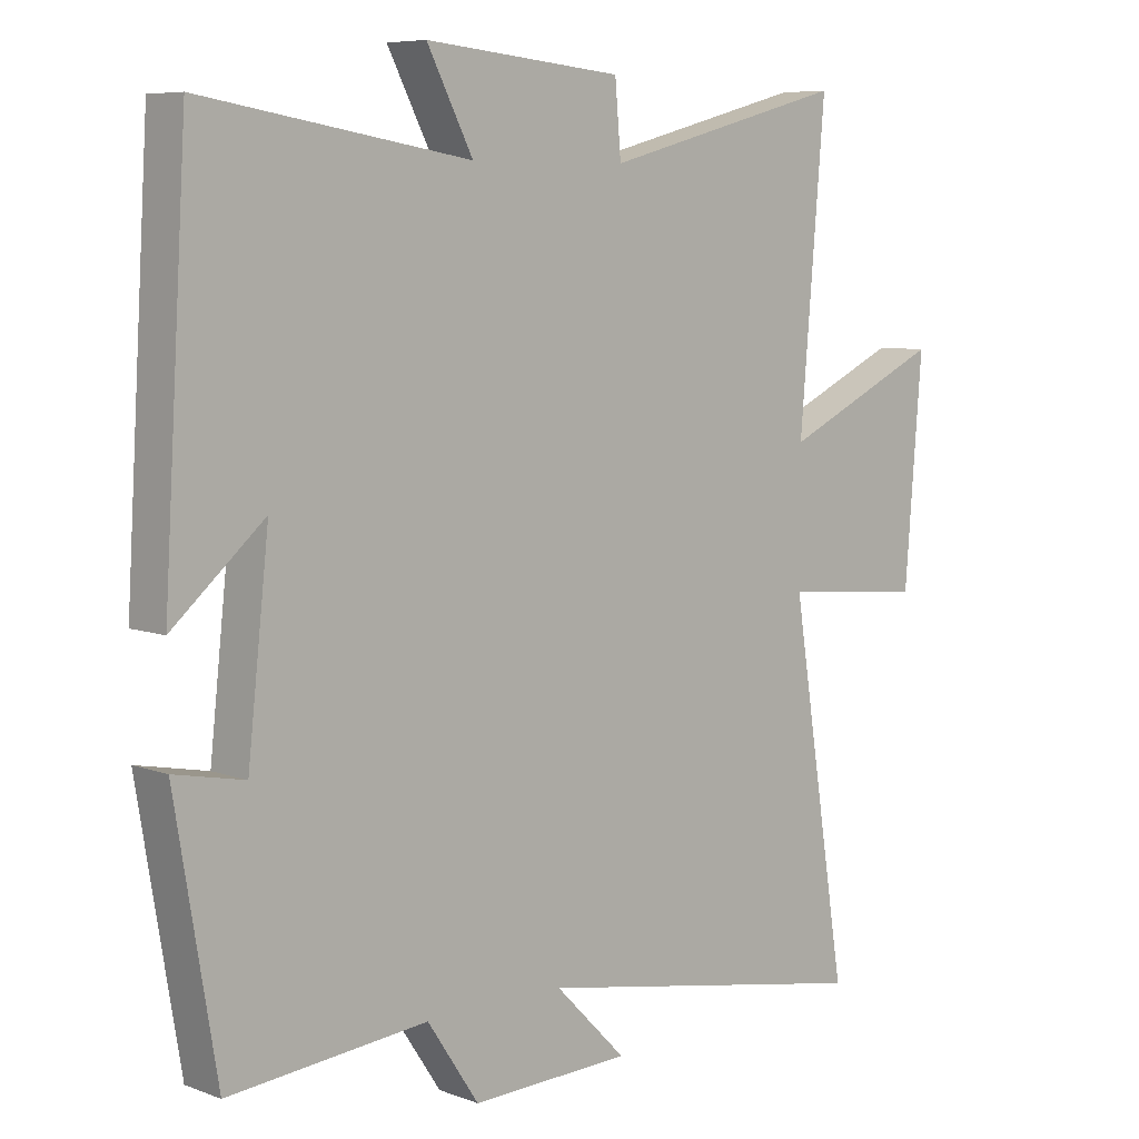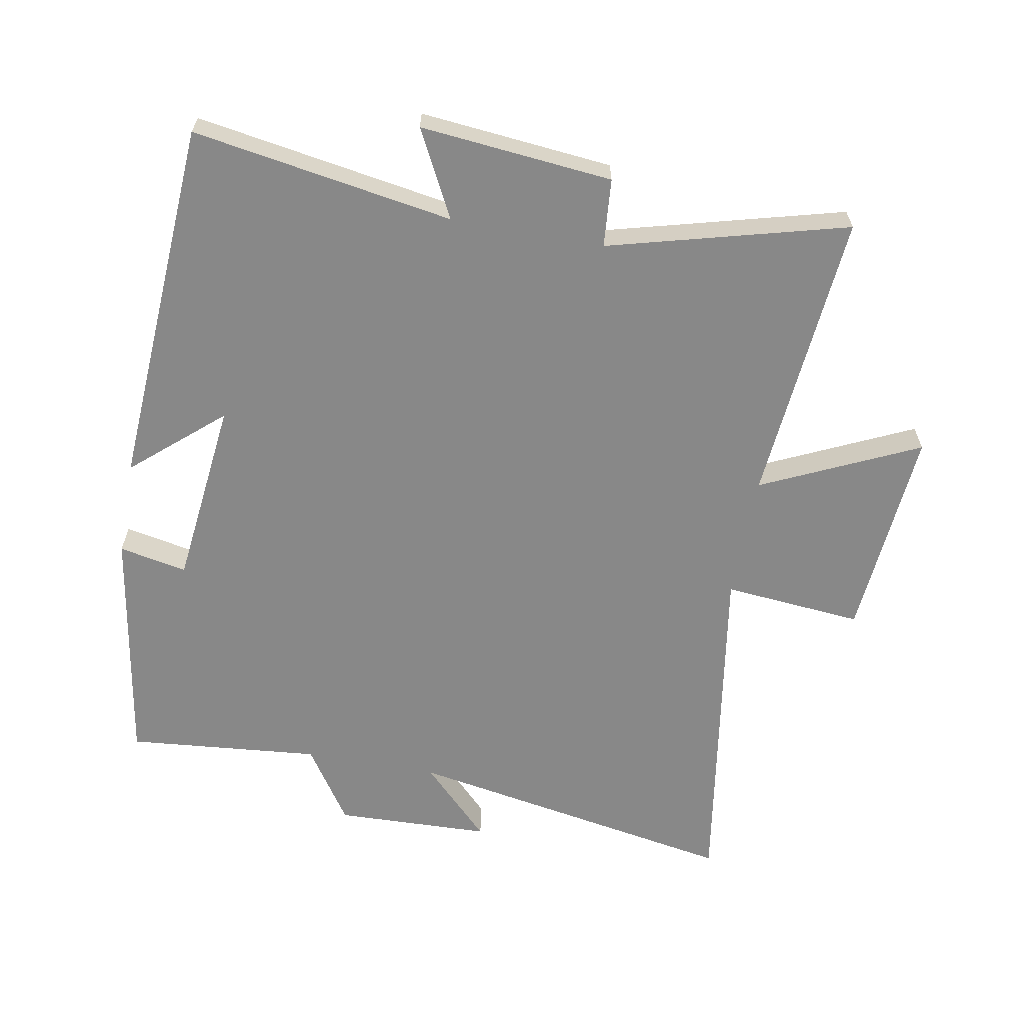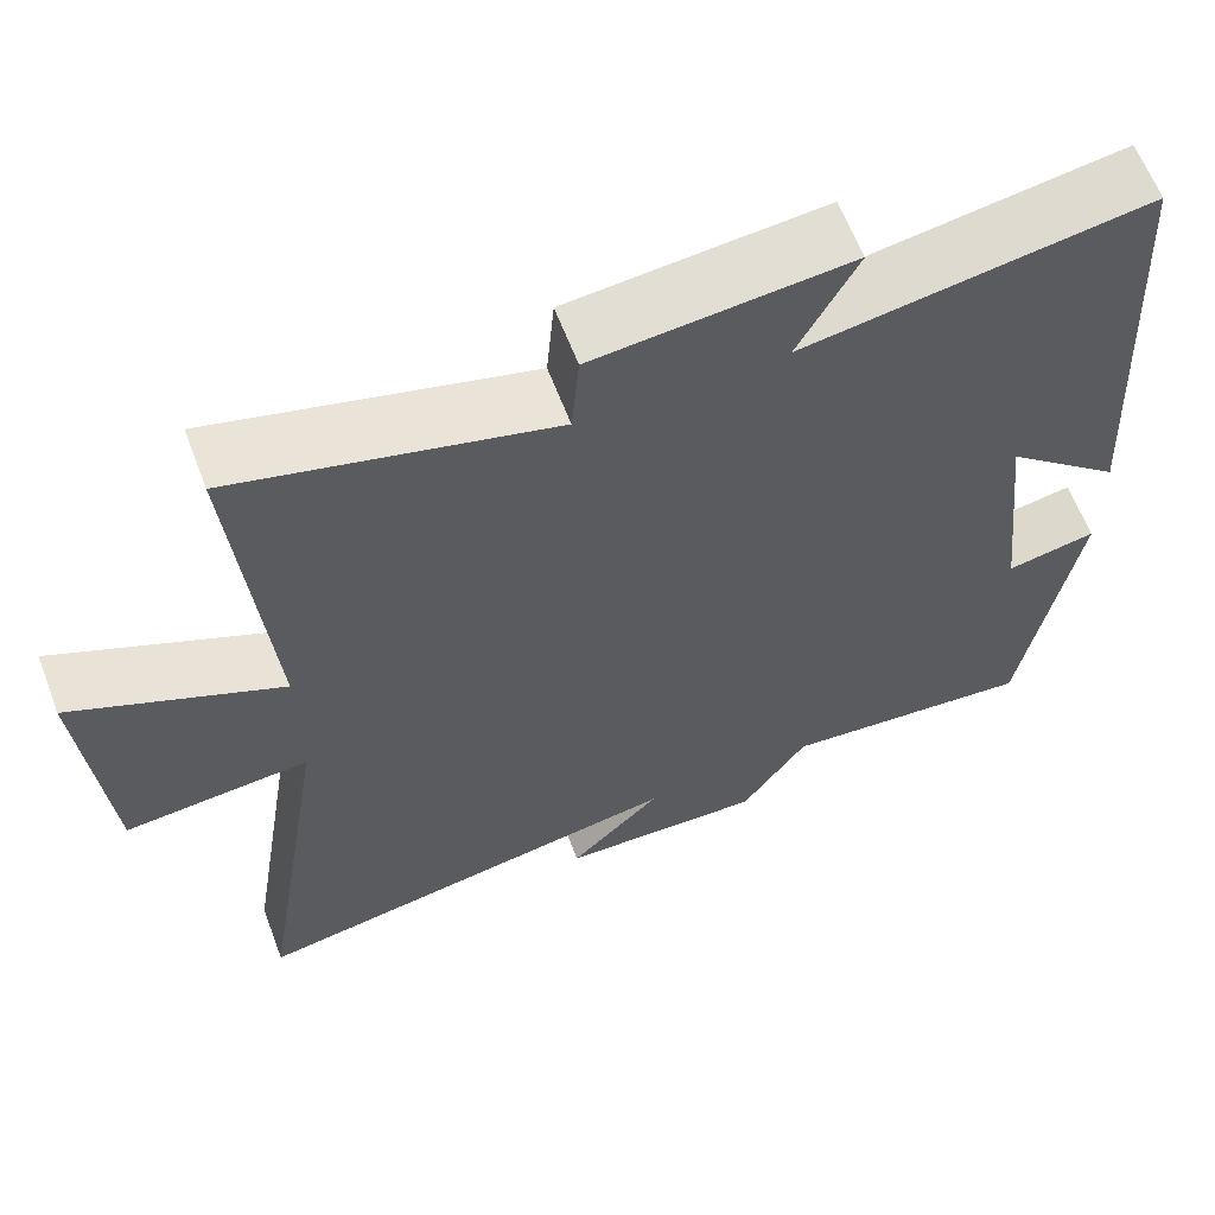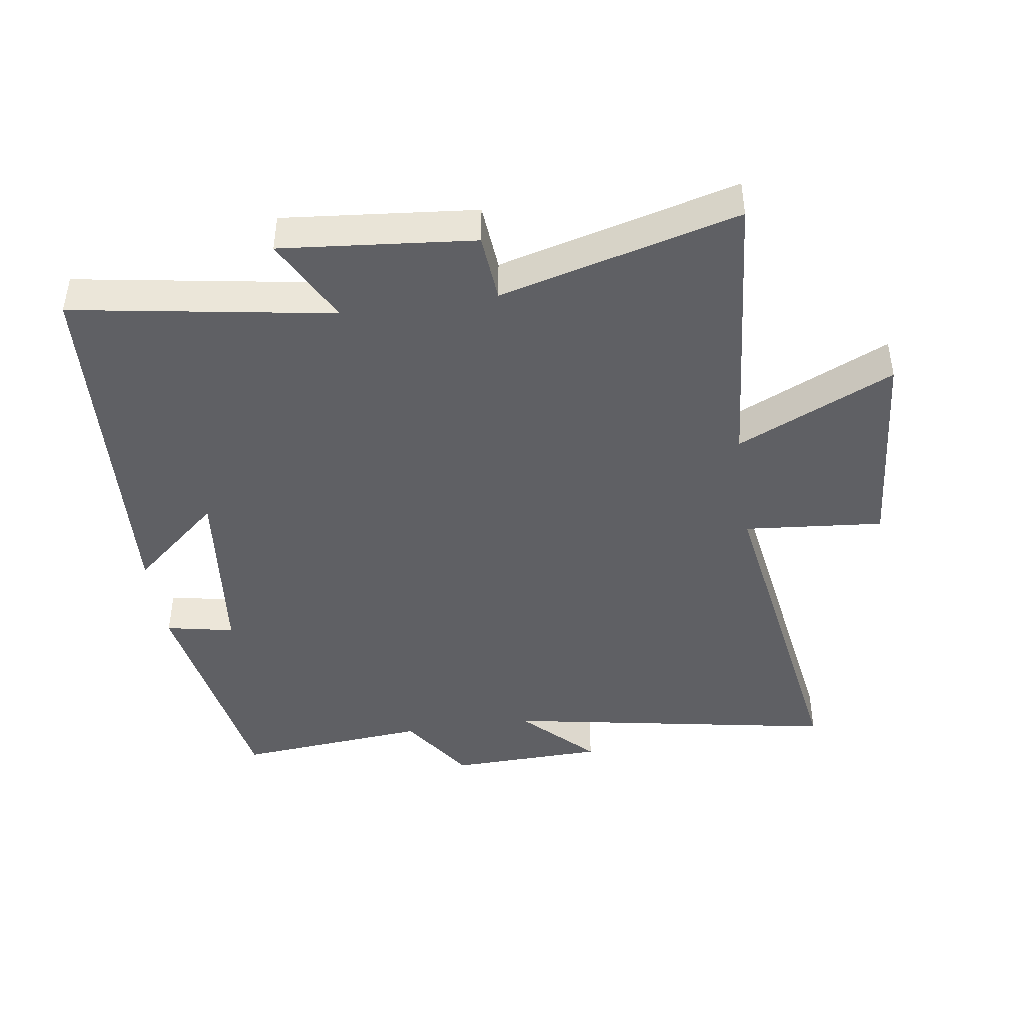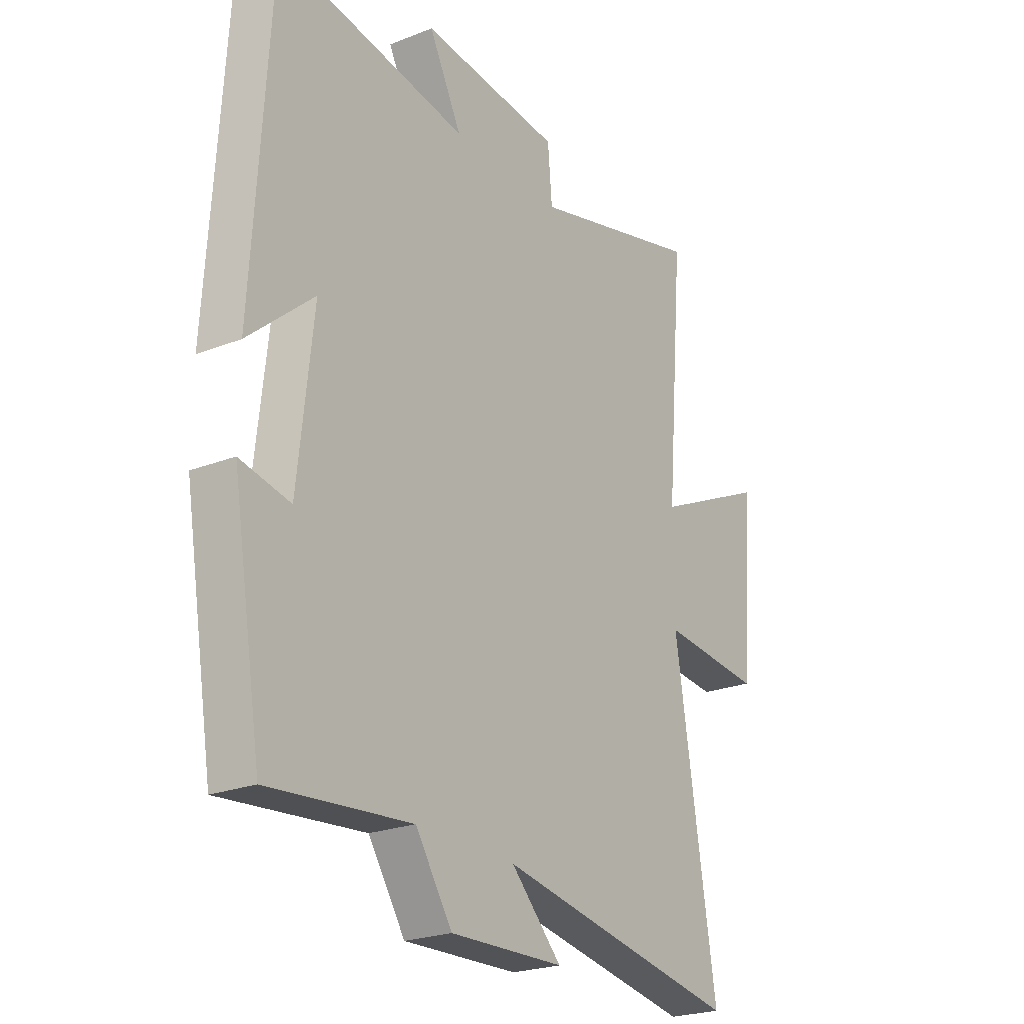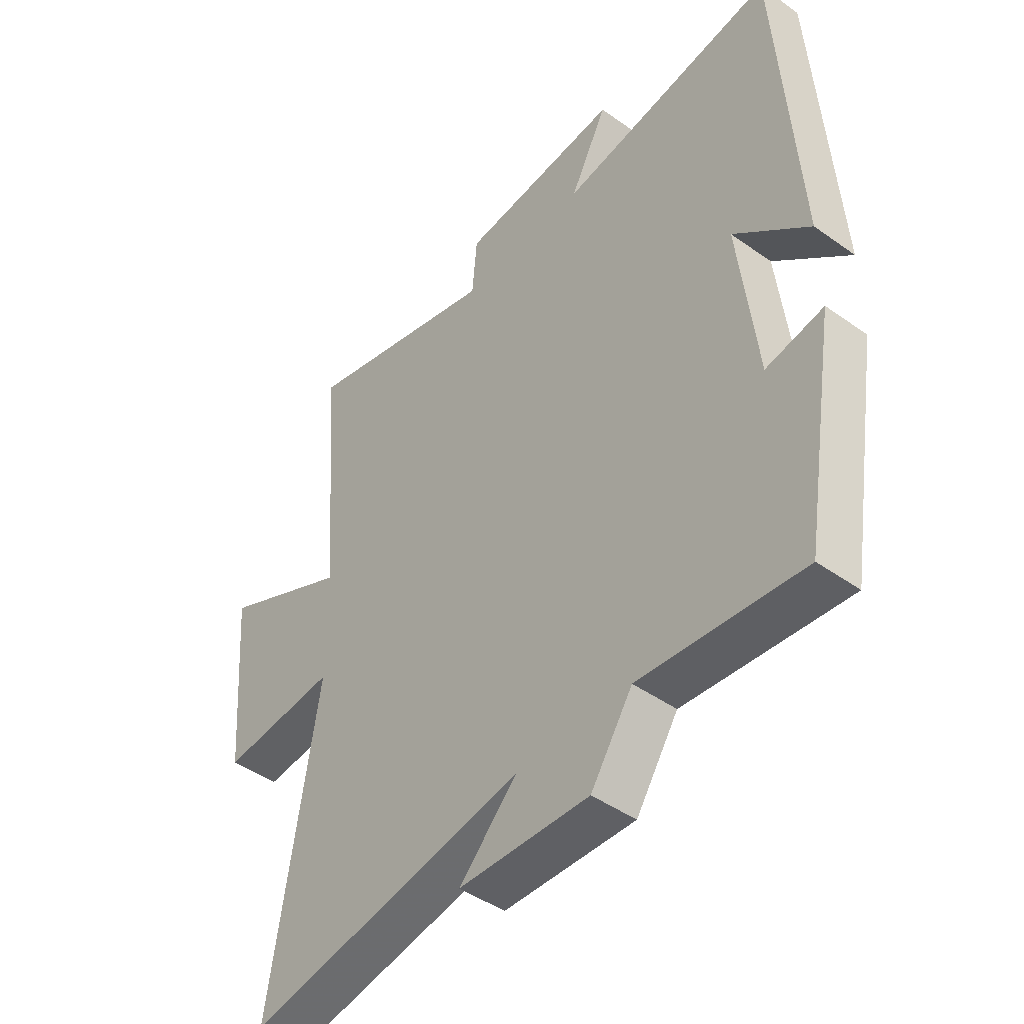
<metadata>
{"format":"obj","ext":"obj","renderer":"f3d","projection":"perspective","resolution":1024,"background":"white","views":[{"elev":7.1,"azim":-43.2,"up":"+Z"},{"elev":-62.7,"azim":-10.4,"up":"+Y"},{"elev":62.5,"azim":159.2,"up":"+Z"},{"elev":-43.7,"azim":8.3,"up":"+Y"},{"elev":-23.5,"azim":-56.5,"up":"+Z"},{"elev":-45.4,"azim":-129.4,"up":"+Z"}]}
</metadata>
<code>
v -0.438 0.07 -0.528
v -0.5 0.07 -0.156
v -0.395 0.07 -0.177
v -0.363 0.07 0.113
v -0.5 0.07 -0.006
v -0.465 0.07 0.565
v -0.064 0.07 0.5
v -0.133 0.07 0.633
v 0.163 0.07 0.605
v 0.172 0.07 0.5
v 0.538 0.07 0.598
v 0.5 0.07 0.146
v 0.741 0.07 0.259
v 0.715 0.07 -0.069
v 0.5 0.07 -0.05
v 0.586 0.07 -0.592
v 0.07 0.07 -0.5
v 0.177 0.07 -0.608
v -0.063 0.07 -0.616
v -0.14 0.07 -0.5
v -0.438 0 -0.528
v -0.5 0 -0.156
v -0.395 0 -0.177
v -0.363 0 0.113
v -0.5 0 -0.006
v -0.465 0 0.565
v -0.064 0 0.5
v -0.133 0 0.633
v 0.163 0 0.605
v 0.172 0 0.5
v 0.538 0 0.598
v 0.5 0 0.146
v 0.741 0 0.259
v 0.715 0 -0.069
v 0.5 0 -0.05
v 0.586 0 -0.592
v 0.07 0 -0.5
v 0.177 0 -0.608
v -0.063 0 -0.616
v -0.14 0 -0.5
f 17 18 19 20
f 15 16 17
f 15 17 20
f 12 13 14 15
f 12 15 20 1
f 10 11 12 1
f 7 8 9 10
f 4 5 6 7
f 3 4 7 10
f 1 2 3
f 1 3 10
f 40 39 38 37
f 37 36 35
f 40 37 35
f 35 34 33 32
f 21 40 35 32
f 21 32 31 30
f 30 29 28 27
f 27 26 25 24
f 30 27 24 23
f 23 22 21
f 30 23 21
f 1 21 22 2
f 2 22 23 3
f 3 23 24 4
f 4 24 25 5
f 5 25 26 6
f 6 26 27 7
f 7 27 28 8
f 8 28 29 9
f 9 29 30 10
f 10 30 31 11
f 11 31 32 12
f 12 32 33 13
f 13 33 34 14
f 14 34 35 15
f 15 35 36 16
f 16 36 37 17
f 17 37 38 18
f 18 38 39 19
f 19 39 40 20
f 20 40 21 1

</code>
